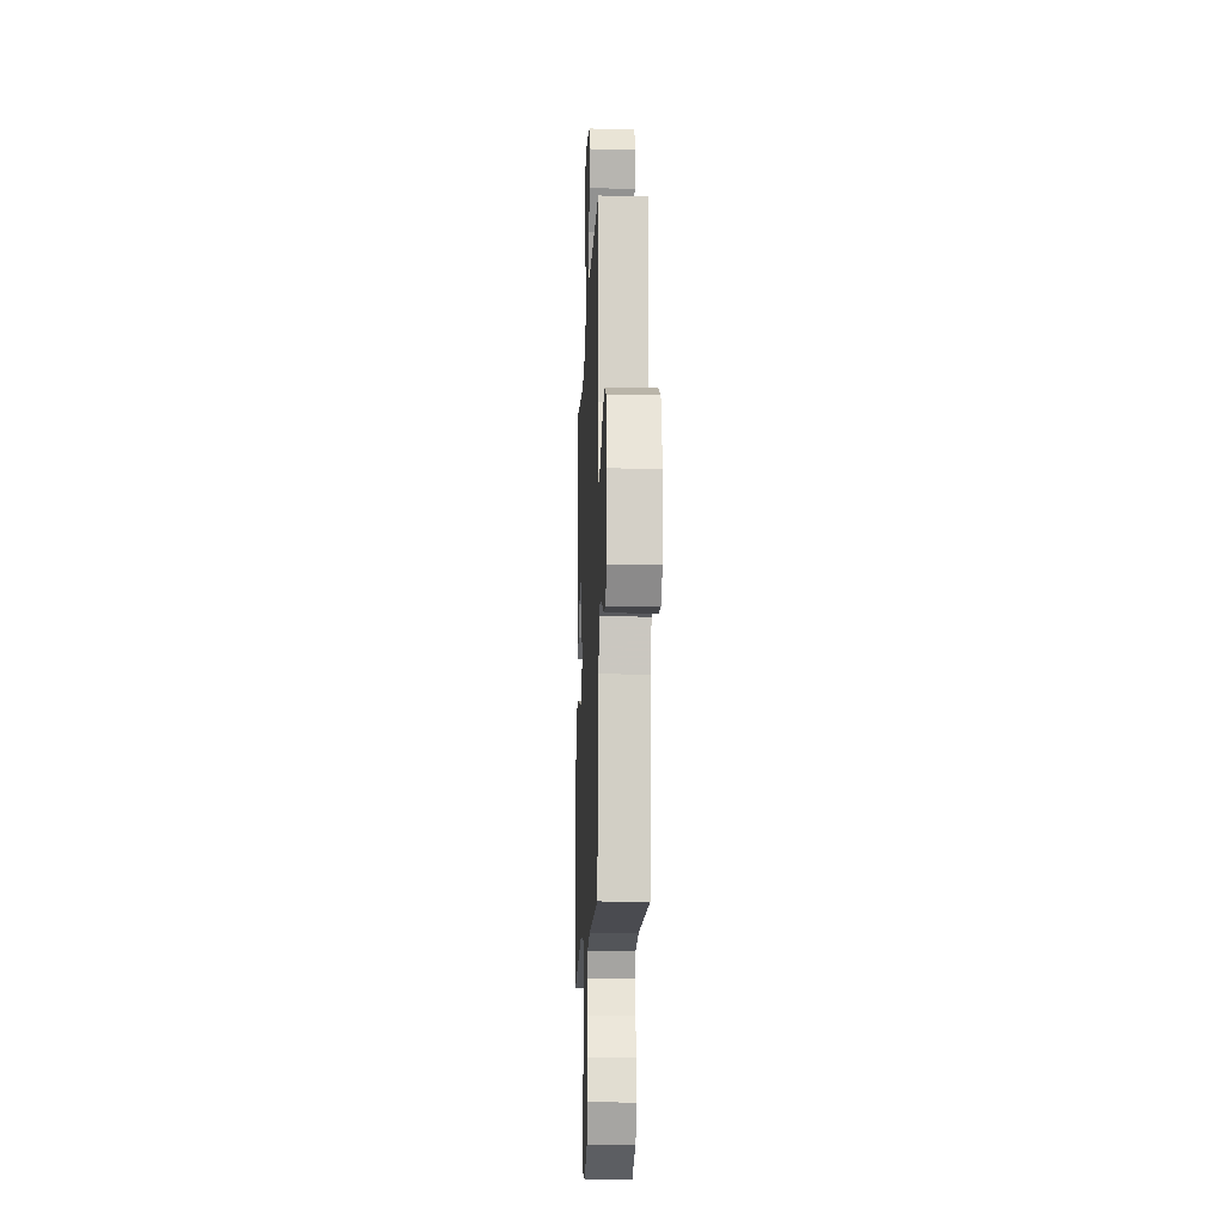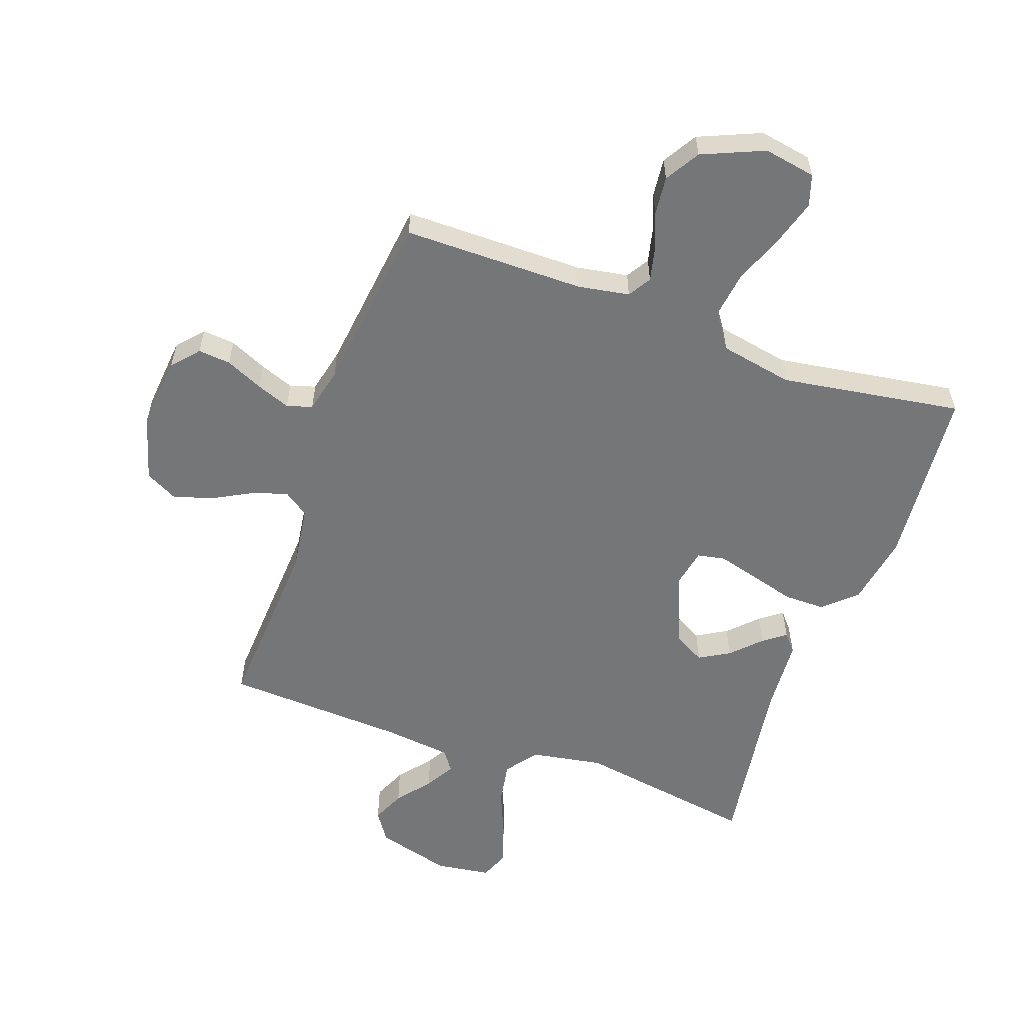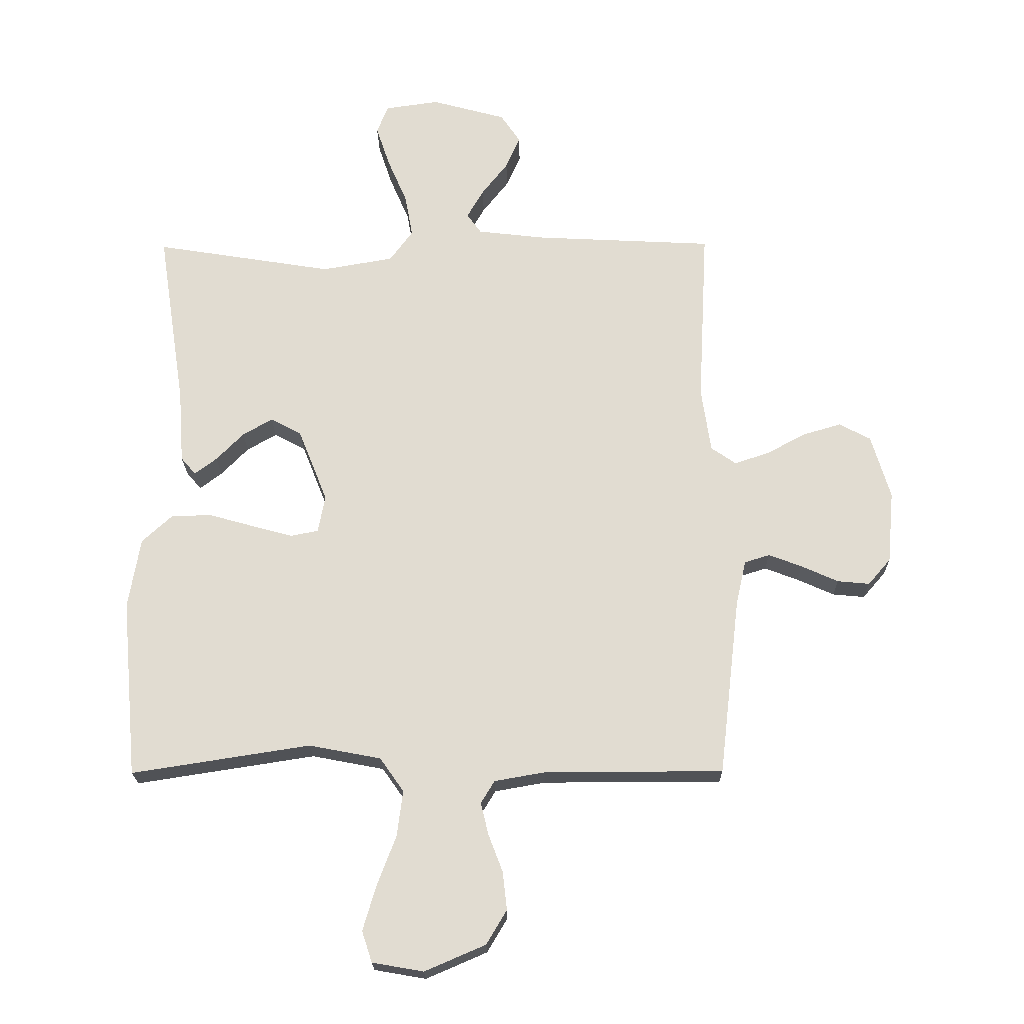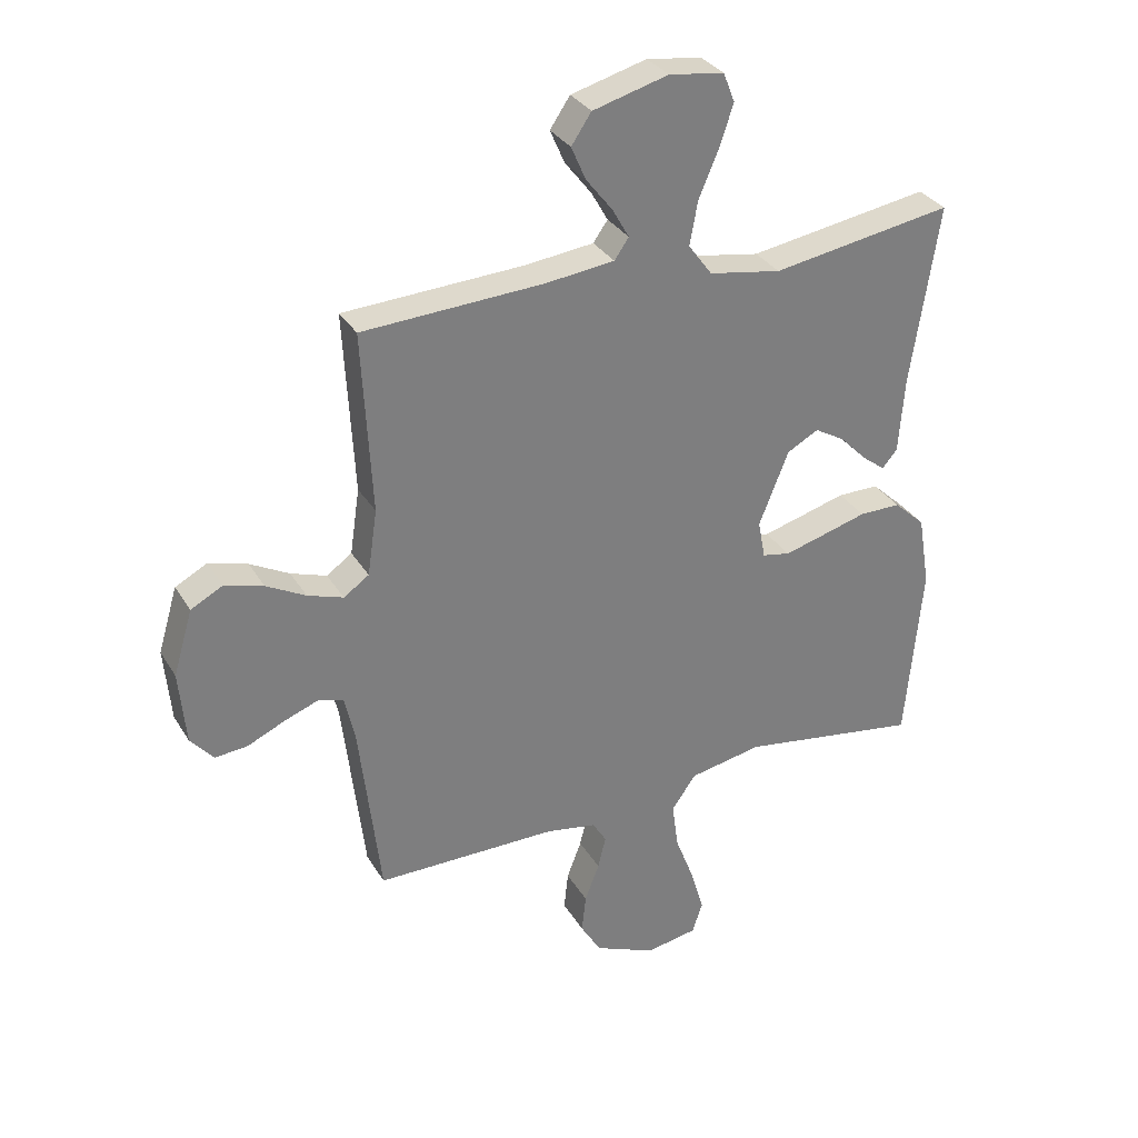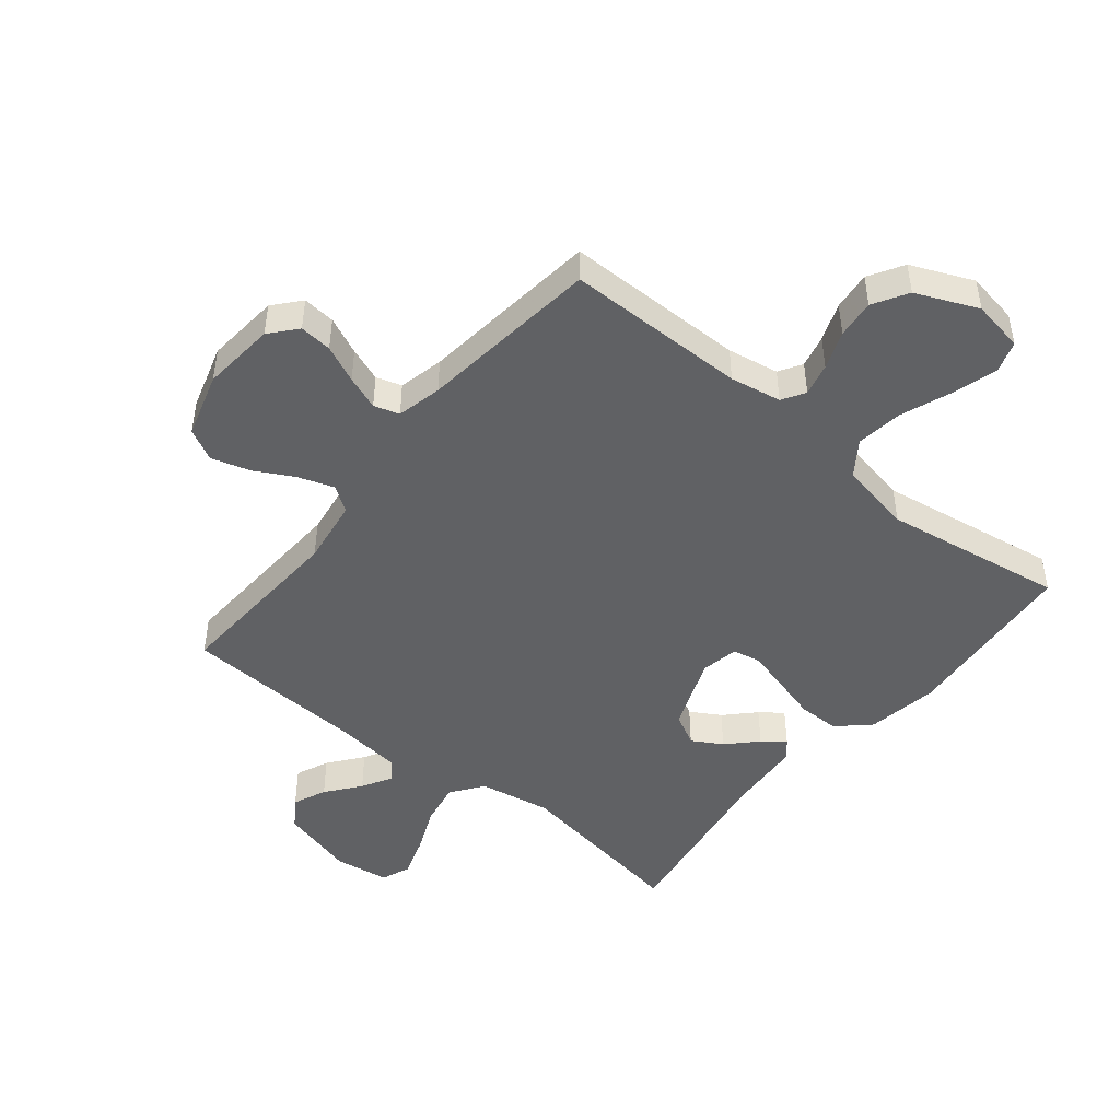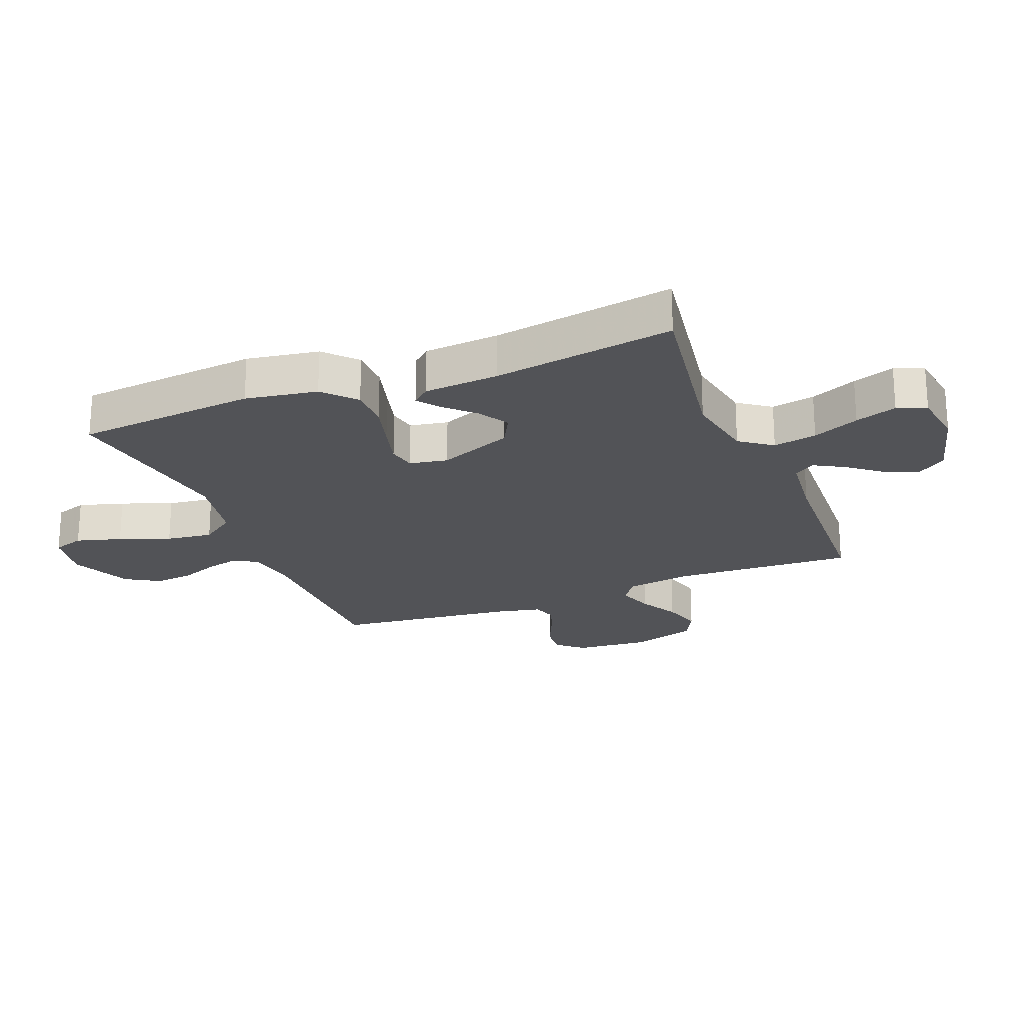
<metadata>
{"format":"obj","ext":"obj","renderer":"f3d","projection":"perspective","resolution":1024,"background":"white","views":[{"elev":-14.3,"azim":87.6,"up":"+Z"},{"elev":-56.7,"azim":160.2,"up":"+Y"},{"elev":-21.1,"azim":0.7,"up":"+Z"},{"elev":31.8,"azim":153.8,"up":"+Z"},{"elev":-46.9,"azim":140.9,"up":"+Y"},{"elev":-22.4,"azim":-68.1,"up":"+Y"}]}
</metadata>
<code>
v -0.5 0.07 -0.5
v -0.527 0.07 -0.2
v -0.507 0.07 -0.081
v -0.455 0.07 -0.033
v -0.386 0.07 -0.033
v -0.311 0.07 -0.054
v -0.244 0.07 -0.072
v -0.198 0.07 -0.063
v -0.186 0.07 0
v -0.235 0.07 0.123
v -0.287 0.07 0.151
v -0.337 0.07 0.122
v -0.383 0.07 0.075
v -0.42 0.07 0.047
v -0.445 0.07 0.076
v -0.454 0.07 0.2
v -0.5 0.07 0.5
v -0.2 0.07 0.452
v -0.08 0.07 0.473
v -0.041 0.07 0.526
v -0.054 0.07 0.598
v -0.087 0.07 0.675
v -0.11 0.07 0.744
v -0.091 0.07 0.792
v 0 0.07 0.805
v 0.125 0.07 0.771
v 0.158 0.07 0.722
v 0.134 0.07 0.667
v 0.09 0.07 0.611
v 0.062 0.07 0.562
v 0.086 0.07 0.528
v 0.2 0.07 0.515
v 0.5 0.07 0.5
v 0.484 0.07 0.2
v 0.5 0.07 0.091
v 0.542 0.07 0.062
v 0.601 0.07 0.082
v 0.666 0.07 0.117
v 0.73 0.07 0.136
v 0.783 0.07 0.108
v 0.815 0.07 0
v 0.804 0.07 -0.122
v 0.766 0.07 -0.166
v 0.712 0.07 -0.161
v 0.65 0.07 -0.133
v 0.594 0.07 -0.112
v 0.552 0.07 -0.125
v 0.535 0.07 -0.2
v 0.5 0.07 -0.5
v 0.2 0.07 -0.501
v 0.115 0.07 -0.516
v 0.092 0.07 -0.554
v 0.105 0.07 -0.608
v 0.129 0.07 -0.671
v 0.136 0.07 -0.735
v 0.102 0.07 -0.792
v 0 0.07 -0.836
v -0.086 0.07 -0.821
v -0.103 0.07 -0.769
v -0.081 0.07 -0.694
v -0.049 0.07 -0.61
v -0.039 0.07 -0.533
v -0.079 0.07 -0.476
v -0.2 0.07 -0.453
v -0.5 0 -0.5
v -0.527 0 -0.2
v -0.507 0 -0.081
v -0.455 0 -0.033
v -0.386 0 -0.033
v -0.311 0 -0.054
v -0.244 0 -0.072
v -0.198 0 -0.063
v -0.186 0 0
v -0.235 0 0.123
v -0.287 0 0.151
v -0.337 0 0.122
v -0.383 0 0.075
v -0.42 0 0.047
v -0.445 0 0.076
v -0.454 0 0.2
v -0.5 0 0.5
v -0.2 0 0.452
v -0.08 0 0.473
v -0.041 0 0.526
v -0.054 0 0.598
v -0.087 0 0.675
v -0.11 0 0.744
v -0.091 0 0.792
v 0 0 0.805
v 0.125 0 0.771
v 0.158 0 0.722
v 0.134 0 0.667
v 0.09 0 0.611
v 0.062 0 0.562
v 0.086 0 0.528
v 0.2 0 0.515
v 0.5 0 0.5
v 0.484 0 0.2
v 0.5 0 0.091
v 0.542 0 0.062
v 0.601 0 0.082
v 0.666 0 0.117
v 0.73 0 0.136
v 0.783 0 0.108
v 0.815 0 0
v 0.804 0 -0.122
v 0.766 0 -0.166
v 0.712 0 -0.161
v 0.65 0 -0.133
v 0.594 0 -0.112
v 0.552 0 -0.125
v 0.535 0 -0.2
v 0.5 0 -0.5
v 0.2 0 -0.501
v 0.115 0 -0.516
v 0.092 0 -0.554
v 0.105 0 -0.608
v 0.129 0 -0.671
v 0.136 0 -0.735
v 0.102 0 -0.792
v 0 0 -0.836
v -0.086 0 -0.821
v -0.103 0 -0.769
v -0.081 0 -0.694
v -0.049 0 -0.61
v -0.039 0 -0.533
v -0.079 0 -0.476
v -0.2 0 -0.453
f 59 60 61
f 58 59 61
f 57 58 61
f 56 57 61
f 55 56 61
f 54 55 61
f 53 54 61
f 52 53 61 62
f 51 52 62 63
f 48 49 50
f 50 51 63
f 48 50 63
f 47 48 63
f 43 44 45
f 42 43 45
f 41 42 45
f 40 41 45
f 39 40 45
f 38 39 45
f 37 38 45
f 36 37 45 46
f 35 36 46 47
f 32 33 34
f 31 32 34 35
f 27 28 29
f 26 27 29
f 25 26 29
f 24 25 29
f 23 24 29
f 22 23 29
f 21 22 29
f 20 21 29 30
f 19 20 30 31
f 16 17 18
f 16 18 19
f 15 16 19
f 14 15 19
f 13 14 19
f 12 13 19
f 11 12 19 31
f 4 5 6
f 3 4 6
f 2 3 6
f 1 2 6
f 64 1 6
f 64 6 7
f 63 64 7 8
f 47 63 8 9
f 31 35 47
f 11 31 47
f 10 11 47
f 9 10 47
f 125 124 123
f 125 123 122
f 125 122 121
f 125 121 120
f 125 120 119
f 125 119 118
f 125 118 117
f 126 125 117 116
f 127 126 116 115
f 114 113 112
f 127 115 114
f 127 114 112
f 127 112 111
f 109 108 107
f 109 107 106
f 109 106 105
f 109 105 104
f 109 104 103
f 109 103 102
f 109 102 101
f 110 109 101 100
f 111 110 100 99
f 98 97 96
f 99 98 96 95
f 93 92 91
f 93 91 90
f 93 90 89
f 93 89 88
f 93 88 87
f 93 87 86
f 93 86 85
f 94 93 85 84
f 95 94 84 83
f 82 81 80
f 83 82 80
f 83 80 79
f 83 79 78
f 83 78 77
f 83 77 76
f 95 83 76 75
f 70 69 68
f 70 68 67
f 70 67 66
f 70 66 65
f 70 65 128
f 71 70 128
f 72 71 128 127
f 73 72 127 111
f 111 99 95
f 111 95 75
f 111 75 74
f 111 74 73
f 1 65 66 2
f 2 66 67 3
f 3 67 68 4
f 4 68 69 5
f 5 69 70 6
f 6 70 71 7
f 7 71 72 8
f 8 72 73 9
f 9 73 74 10
f 10 74 75 11
f 11 75 76 12
f 12 76 77 13
f 13 77 78 14
f 14 78 79 15
f 15 79 80 16
f 16 80 81 17
f 17 81 82 18
f 18 82 83 19
f 19 83 84 20
f 20 84 85 21
f 21 85 86 22
f 22 86 87 23
f 23 87 88 24
f 24 88 89 25
f 25 89 90 26
f 26 90 91 27
f 27 91 92 28
f 28 92 93 29
f 29 93 94 30
f 30 94 95 31
f 31 95 96 32
f 32 96 97 33
f 33 97 98 34
f 34 98 99 35
f 35 99 100 36
f 36 100 101 37
f 37 101 102 38
f 38 102 103 39
f 39 103 104 40
f 40 104 105 41
f 41 105 106 42
f 42 106 107 43
f 43 107 108 44
f 44 108 109 45
f 45 109 110 46
f 46 110 111 47
f 47 111 112 48
f 48 112 113 49
f 49 113 114 50
f 50 114 115 51
f 51 115 116 52
f 52 116 117 53
f 53 117 118 54
f 54 118 119 55
f 55 119 120 56
f 56 120 121 57
f 57 121 122 58
f 58 122 123 59
f 59 123 124 60
f 60 124 125 61
f 61 125 126 62
f 62 126 127 63
f 63 127 128 64
f 64 128 65 1

</code>
